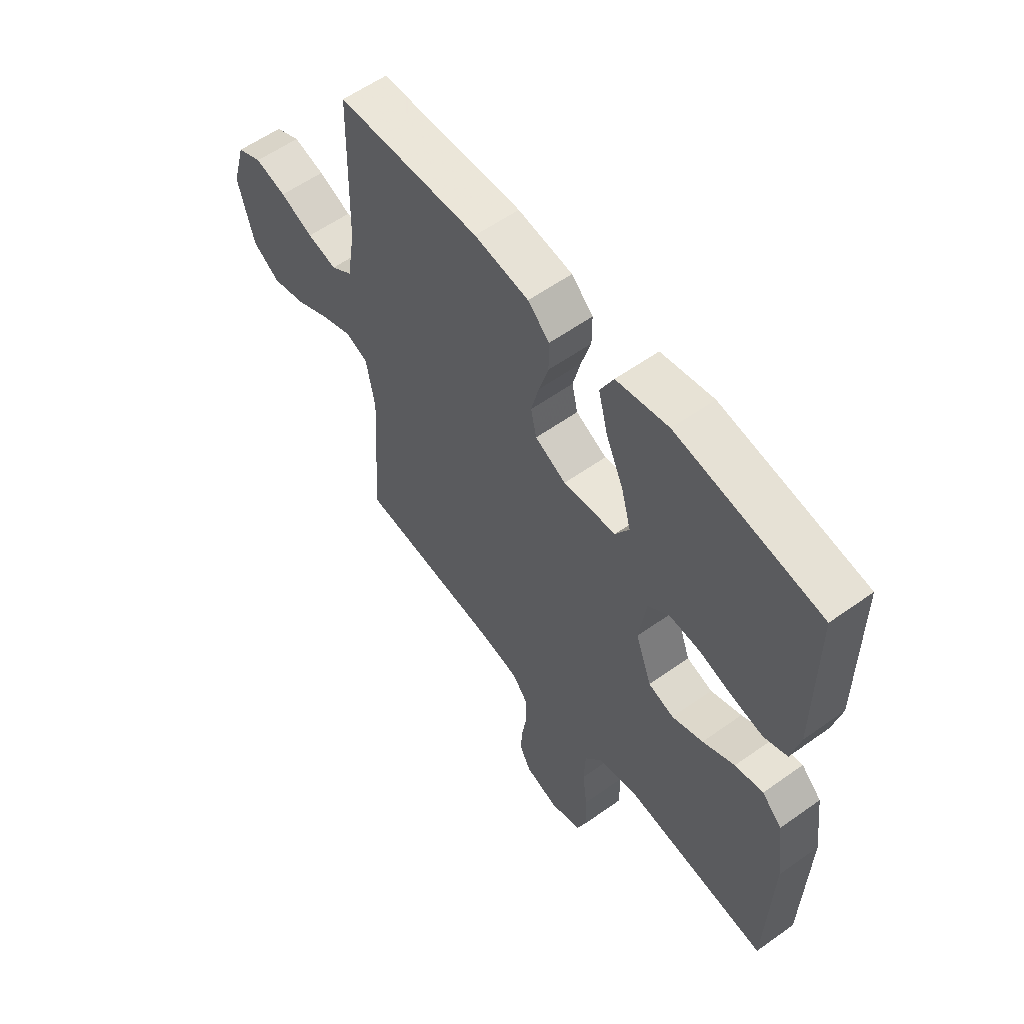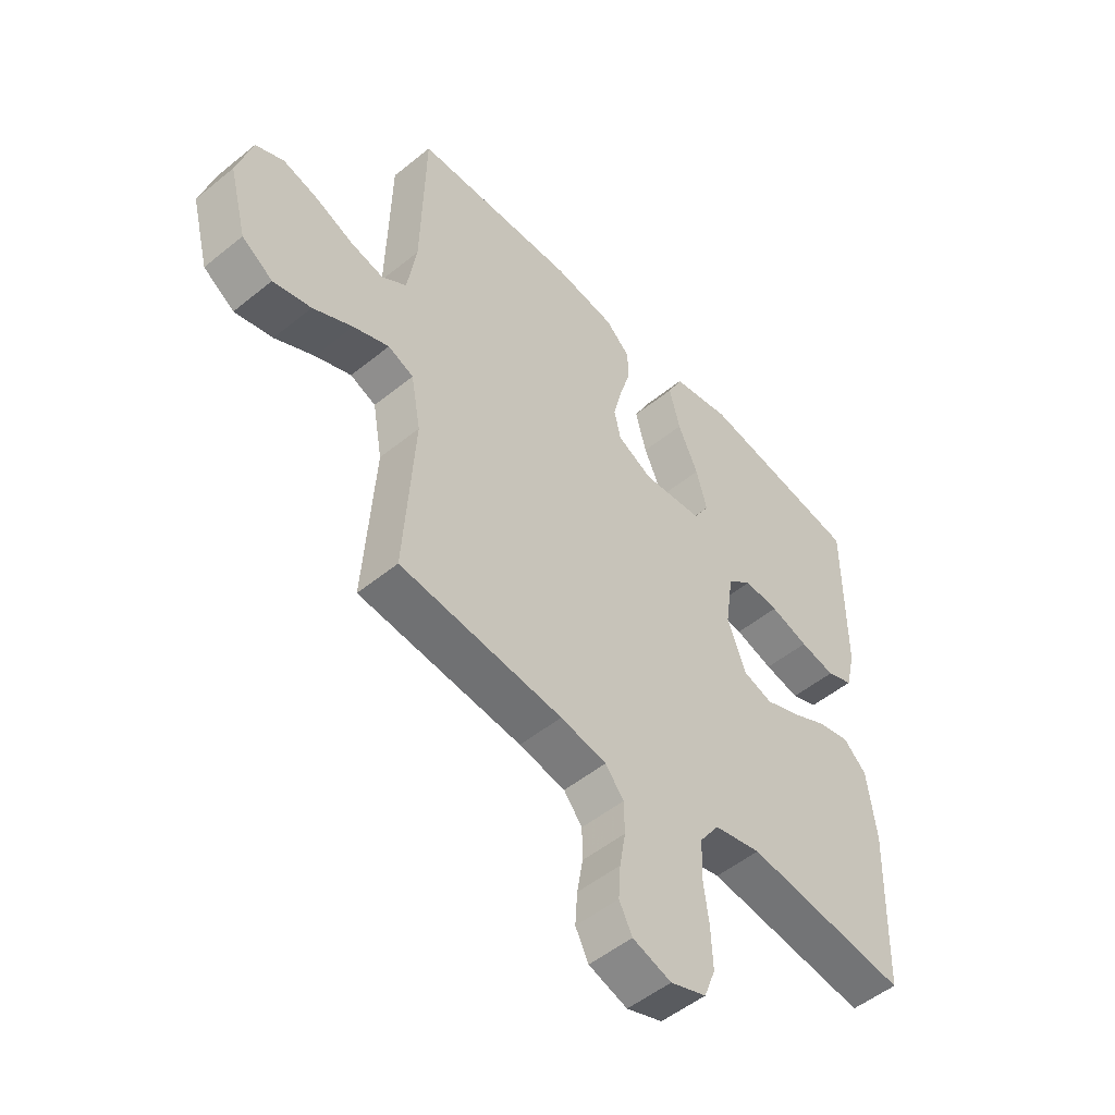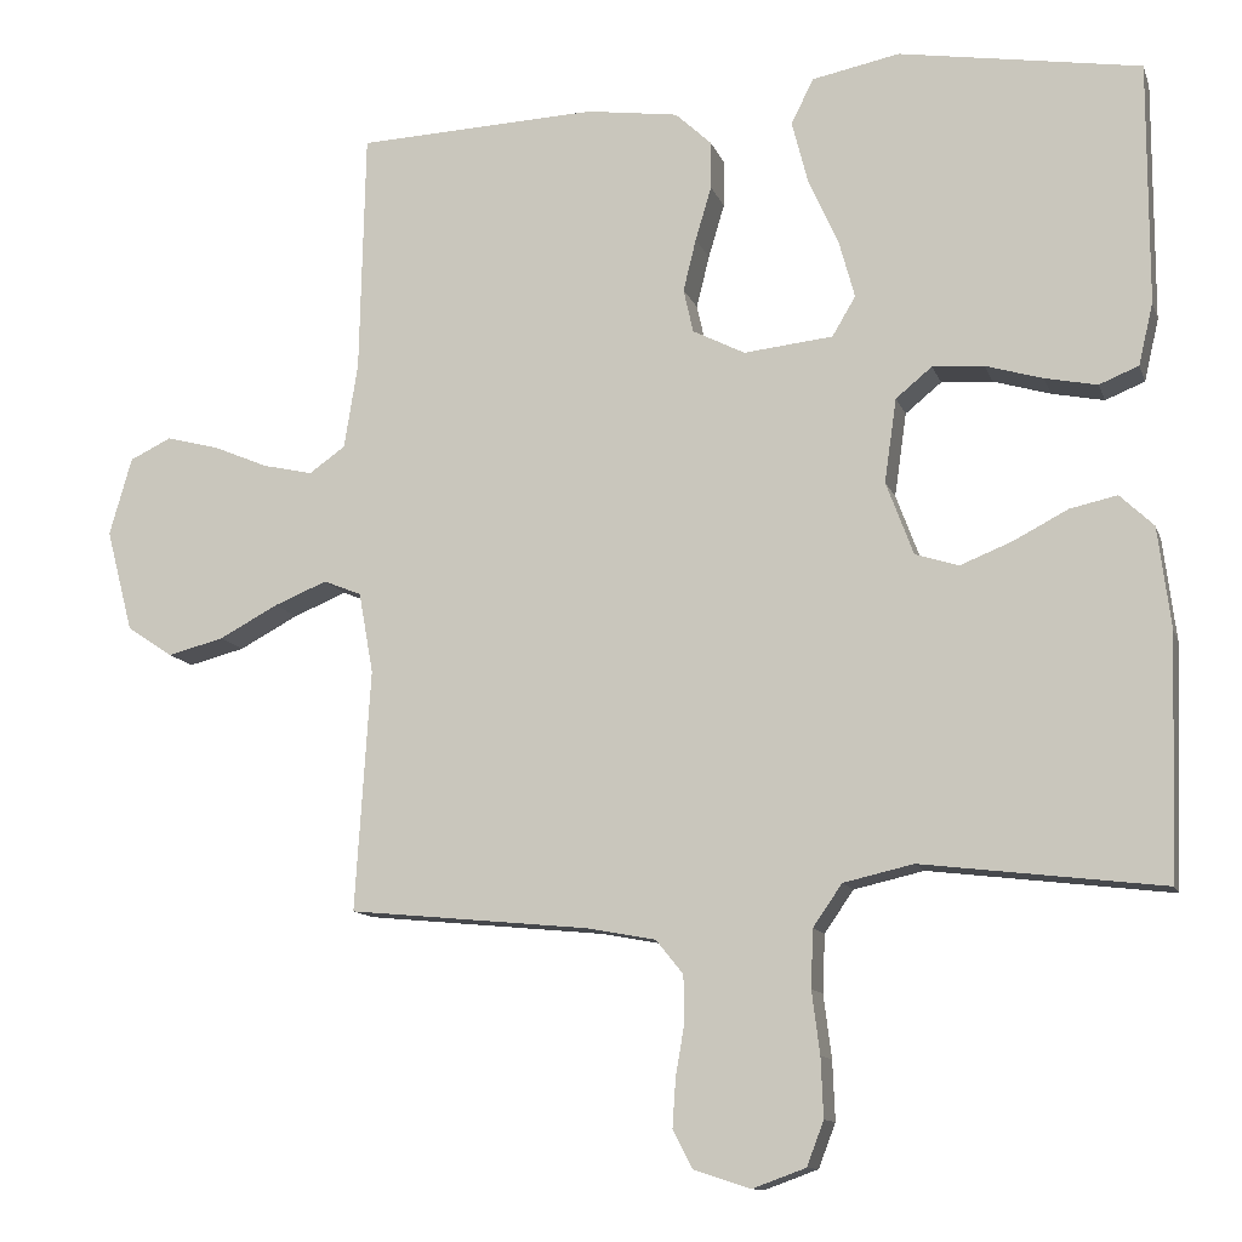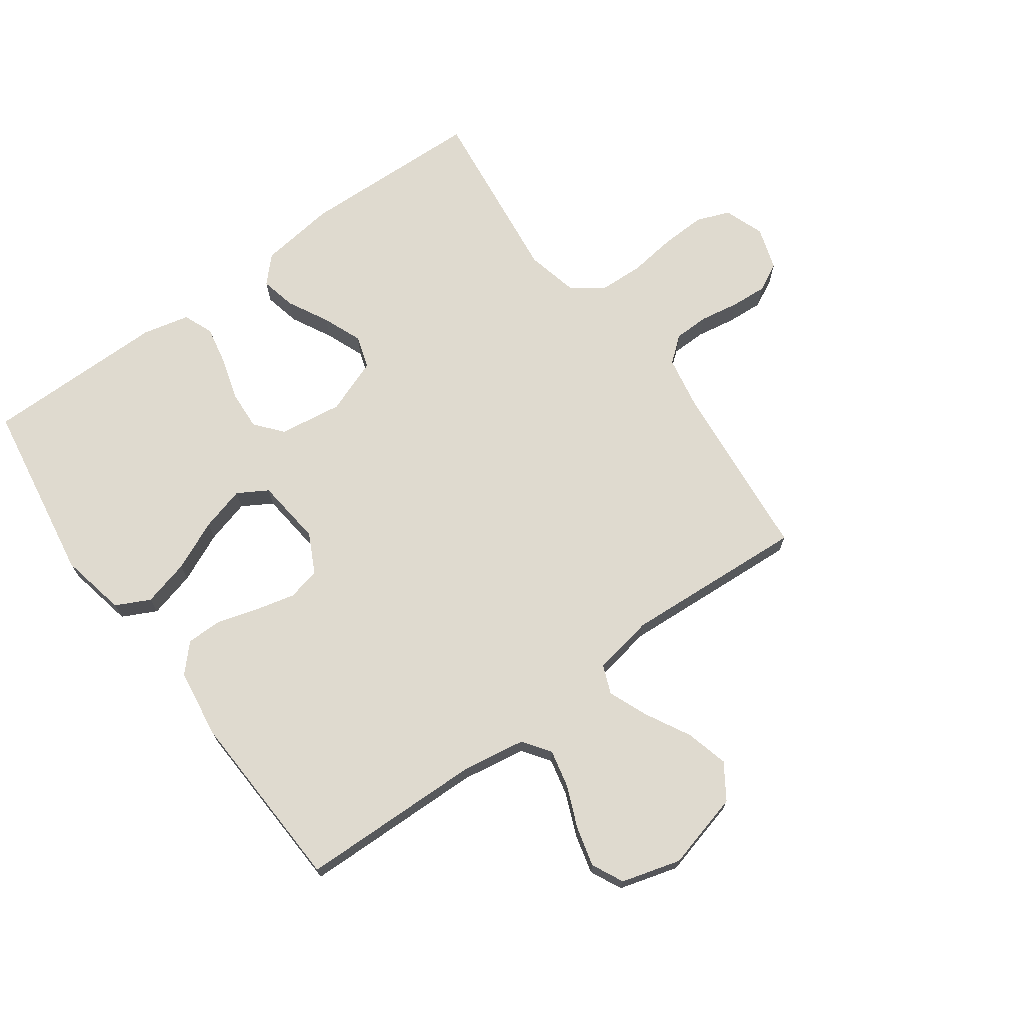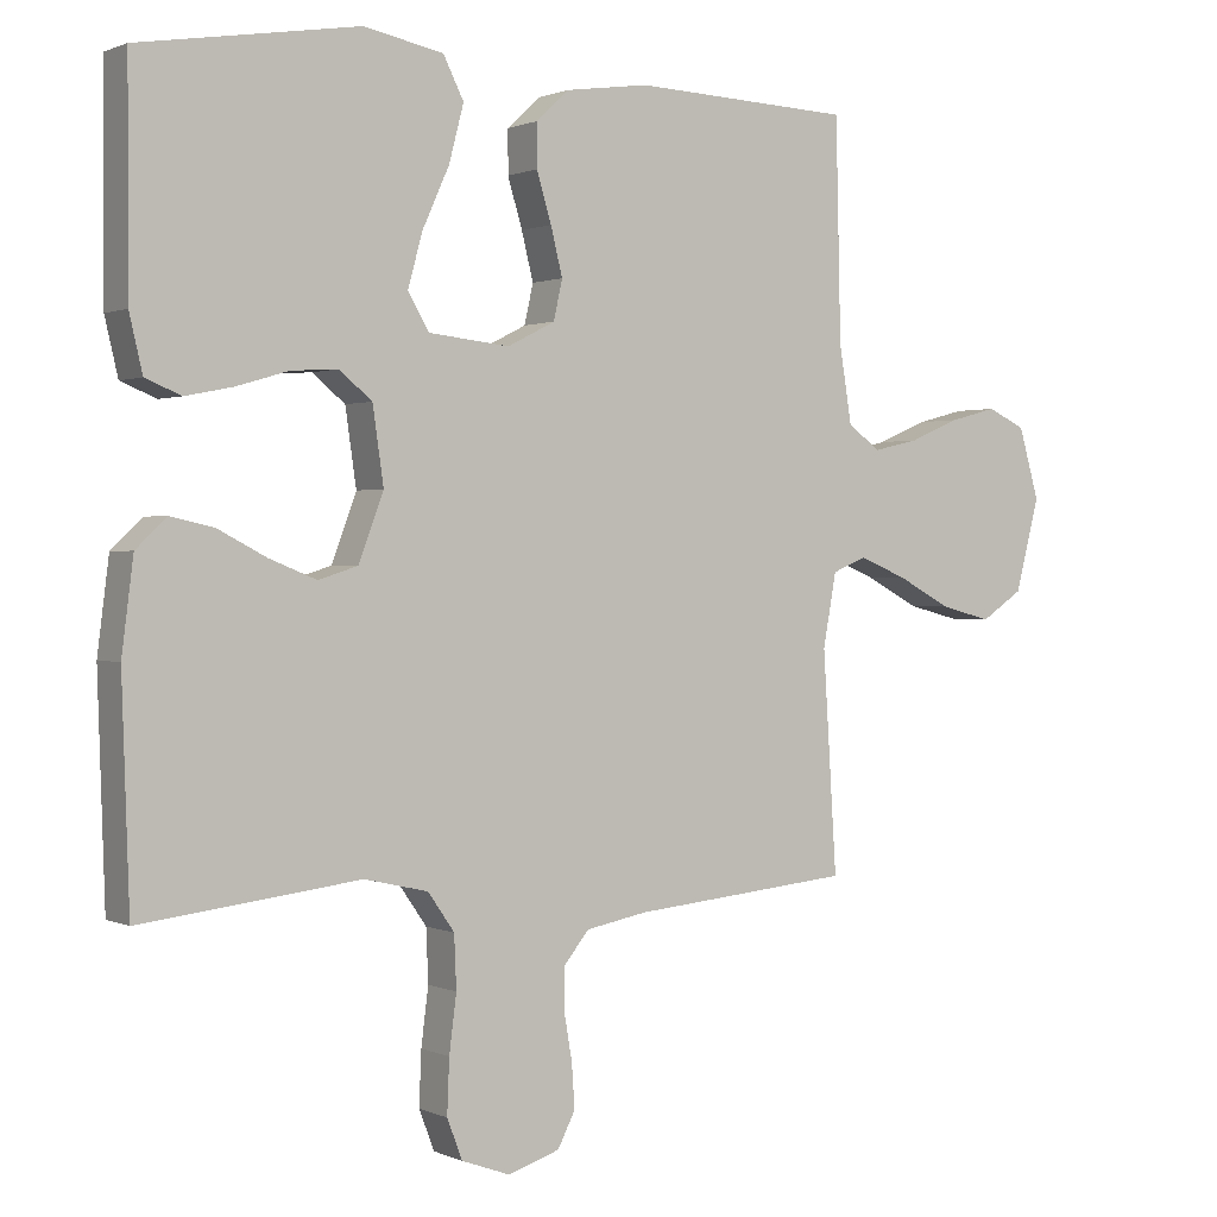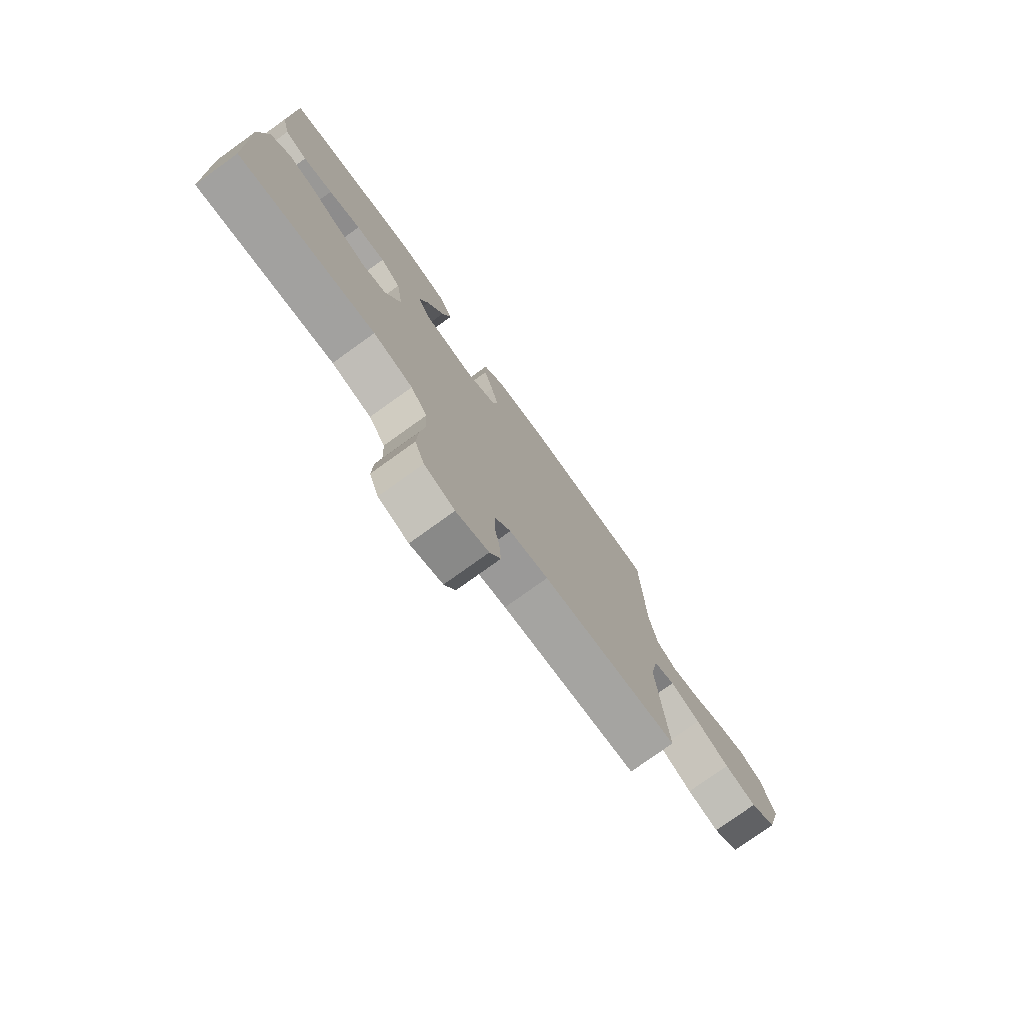
<metadata>
{"format":"obj","ext":"obj","renderer":"f3d","projection":"perspective","resolution":1024,"background":"white","views":[{"elev":57.9,"azim":-126.5,"up":"+Z"},{"elev":-51.5,"azim":131.4,"up":"+Z"},{"elev":-11.7,"azim":-164.8,"up":"+Z"},{"elev":70.6,"azim":54.0,"up":"+Y"},{"elev":0.9,"azim":-32.6,"up":"+Z"},{"elev":-77.4,"azim":-54.3,"up":"+Z"}]}
</metadata>
<code>
v 0.5 0.07 0.5
v 0.507 0.07 0.2
v 0.524 0.07 0.094
v 0.569 0.07 0.062
v 0.631 0.07 0.076
v 0.7 0.07 0.105
v 0.765 0.07 0.122
v 0.817 0.07 0.097
v 0.845 0.07 0
v 0.812 0.07 -0.127
v 0.755 0.07 -0.165
v 0.685 0.07 -0.147
v 0.612 0.07 -0.108
v 0.546 0.07 -0.081
v 0.499 0.07 -0.1
v 0.481 0.07 -0.2
v 0.5 0.07 -0.5
v 0.2 0.07 -0.529
v 0.115 0.07 -0.545
v 0.081 0.07 -0.587
v 0.08 0.07 -0.645
v 0.091 0.07 -0.709
v 0.095 0.07 -0.769
v 0.071 0.07 -0.816
v 0 0.07 -0.839
v -0.066 0.07 -0.815
v -0.087 0.07 -0.76
v -0.084 0.07 -0.686
v -0.074 0.07 -0.608
v -0.077 0.07 -0.536
v -0.113 0.07 -0.484
v -0.2 0.07 -0.464
v -0.5 0.07 -0.5
v -0.51 0.07 -0.2
v -0.494 0.07 -0.074
v -0.452 0.07 -0.034
v -0.393 0.07 -0.047
v -0.326 0.07 -0.082
v -0.261 0.07 -0.108
v -0.207 0.07 -0.091
v -0.173 0.07 0
v -0.188 0.07 0.104
v -0.233 0.07 0.141
v -0.297 0.07 0.137
v -0.368 0.07 0.116
v -0.433 0.07 0.103
v -0.482 0.07 0.123
v -0.5 0.07 0.2
v -0.5 0.07 0.5
v -0.2 0.07 0.548
v -0.091 0.07 0.526
v -0.063 0.07 0.47
v -0.083 0.07 0.393
v -0.12 0.07 0.311
v -0.14 0.07 0.238
v -0.111 0.07 0.189
v 0 0.07 0.177
v 0.065 0.07 0.21
v 0.077 0.07 0.264
v 0.061 0.07 0.329
v 0.041 0.07 0.396
v 0.041 0.07 0.455
v 0.086 0.07 0.497
v 0.2 0.07 0.513
v 0.5 0 0.5
v 0.507 0 0.2
v 0.524 0 0.094
v 0.569 0 0.062
v 0.631 0 0.076
v 0.7 0 0.105
v 0.765 0 0.122
v 0.817 0 0.097
v 0.845 0 0
v 0.812 0 -0.127
v 0.755 0 -0.165
v 0.685 0 -0.147
v 0.612 0 -0.108
v 0.546 0 -0.081
v 0.499 0 -0.1
v 0.481 0 -0.2
v 0.5 0 -0.5
v 0.2 0 -0.529
v 0.115 0 -0.545
v 0.081 0 -0.587
v 0.08 0 -0.645
v 0.091 0 -0.709
v 0.095 0 -0.769
v 0.071 0 -0.816
v 0 0 -0.839
v -0.066 0 -0.815
v -0.087 0 -0.76
v -0.084 0 -0.686
v -0.074 0 -0.608
v -0.077 0 -0.536
v -0.113 0 -0.484
v -0.2 0 -0.464
v -0.5 0 -0.5
v -0.51 0 -0.2
v -0.494 0 -0.074
v -0.452 0 -0.034
v -0.393 0 -0.047
v -0.326 0 -0.082
v -0.261 0 -0.108
v -0.207 0 -0.091
v -0.173 0 0
v -0.188 0 0.104
v -0.233 0 0.141
v -0.297 0 0.137
v -0.368 0 0.116
v -0.433 0 0.103
v -0.482 0 0.123
v -0.5 0 0.2
v -0.5 0 0.5
v -0.2 0 0.548
v -0.091 0 0.526
v -0.063 0 0.47
v -0.083 0 0.393
v -0.12 0 0.311
v -0.14 0 0.238
v -0.111 0 0.189
v 0 0 0.177
v 0.065 0 0.21
v 0.077 0 0.264
v 0.061 0 0.329
v 0.041 0 0.396
v 0.041 0 0.455
v 0.086 0 0.497
v 0.2 0 0.513
f 63 64 1 2
f 60 61 62 63
f 59 60 63 2
f 58 59 2 3
f 57 58 3 4
f 56 57 4
f 51 52 53 54
f 51 54 55
f 50 51 55
f 49 50 55
f 48 49 55 56
f 44 45 46 47
f 44 47 48 56
f 35 36 37 38
f 35 38 39
f 32 33 34 35
f 31 32 35 39
f 30 31 39 40
f 26 27 28 29
f 24 25 26 29
f 24 29 30
f 21 22 23 24
f 20 21 24 30
f 19 20 30 40
f 16 17 18
f 15 16 18 19
f 10 11 12 13
f 10 13 14
f 9 10 14
f 8 9 14
f 5 6 7 8
f 4 5 8 14
f 56 4 14 15
f 43 44 56
f 42 43 56 15
f 15 19 40 41
f 15 41 42
f 66 65 128 127
f 127 126 125 124
f 66 127 124 123
f 67 66 123 122
f 68 67 122 121
f 68 121 120
f 118 117 116 115
f 119 118 115
f 119 115 114
f 119 114 113
f 120 119 113 112
f 111 110 109 108
f 120 112 111 108
f 102 101 100 99
f 103 102 99
f 99 98 97 96
f 103 99 96 95
f 104 103 95 94
f 93 92 91 90
f 93 90 89 88
f 94 93 88
f 88 87 86 85
f 94 88 85 84
f 104 94 84 83
f 82 81 80
f 83 82 80 79
f 77 76 75 74
f 78 77 74
f 78 74 73
f 78 73 72
f 72 71 70 69
f 78 72 69 68
f 79 78 68 120
f 120 108 107
f 79 120 107 106
f 105 104 83 79
f 106 105 79
f 1 65 66 2
f 2 66 67 3
f 3 67 68 4
f 4 68 69 5
f 5 69 70 6
f 6 70 71 7
f 7 71 72 8
f 8 72 73 9
f 9 73 74 10
f 10 74 75 11
f 11 75 76 12
f 12 76 77 13
f 13 77 78 14
f 14 78 79 15
f 15 79 80 16
f 16 80 81 17
f 17 81 82 18
f 18 82 83 19
f 19 83 84 20
f 20 84 85 21
f 21 85 86 22
f 22 86 87 23
f 23 87 88 24
f 24 88 89 25
f 25 89 90 26
f 26 90 91 27
f 27 91 92 28
f 28 92 93 29
f 29 93 94 30
f 30 94 95 31
f 31 95 96 32
f 32 96 97 33
f 33 97 98 34
f 34 98 99 35
f 35 99 100 36
f 36 100 101 37
f 37 101 102 38
f 38 102 103 39
f 39 103 104 40
f 40 104 105 41
f 41 105 106 42
f 42 106 107 43
f 43 107 108 44
f 44 108 109 45
f 45 109 110 46
f 46 110 111 47
f 47 111 112 48
f 48 112 113 49
f 49 113 114 50
f 50 114 115 51
f 51 115 116 52
f 52 116 117 53
f 53 117 118 54
f 54 118 119 55
f 55 119 120 56
f 56 120 121 57
f 57 121 122 58
f 58 122 123 59
f 59 123 124 60
f 60 124 125 61
f 61 125 126 62
f 62 126 127 63
f 63 127 128 64
f 64 128 65 1

</code>
